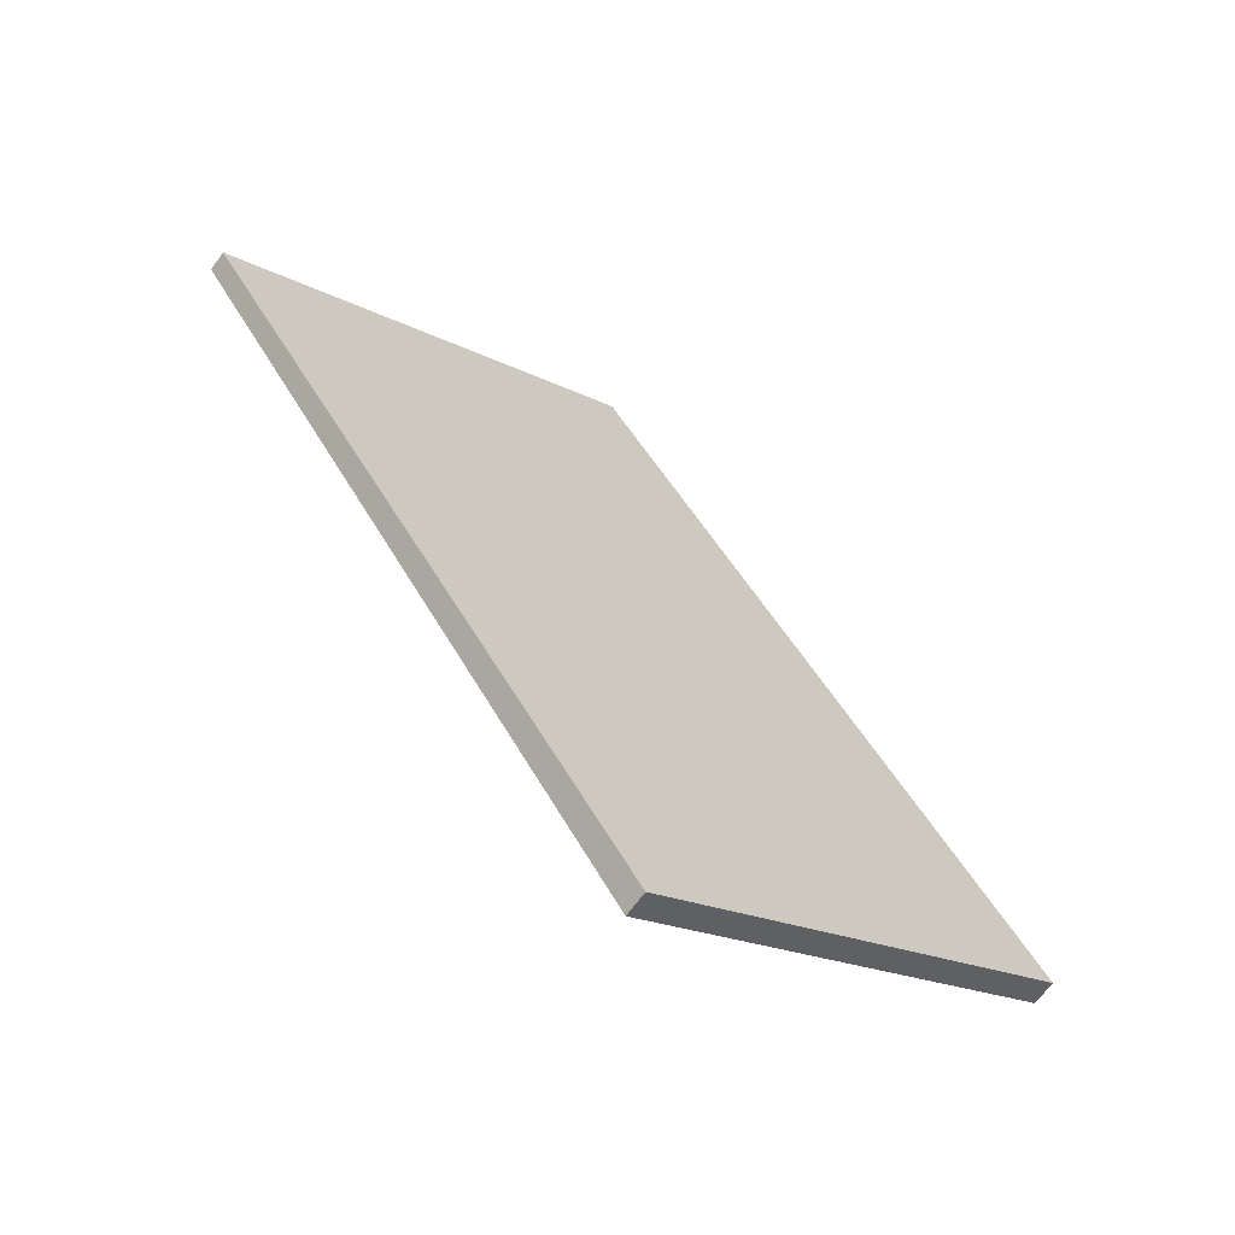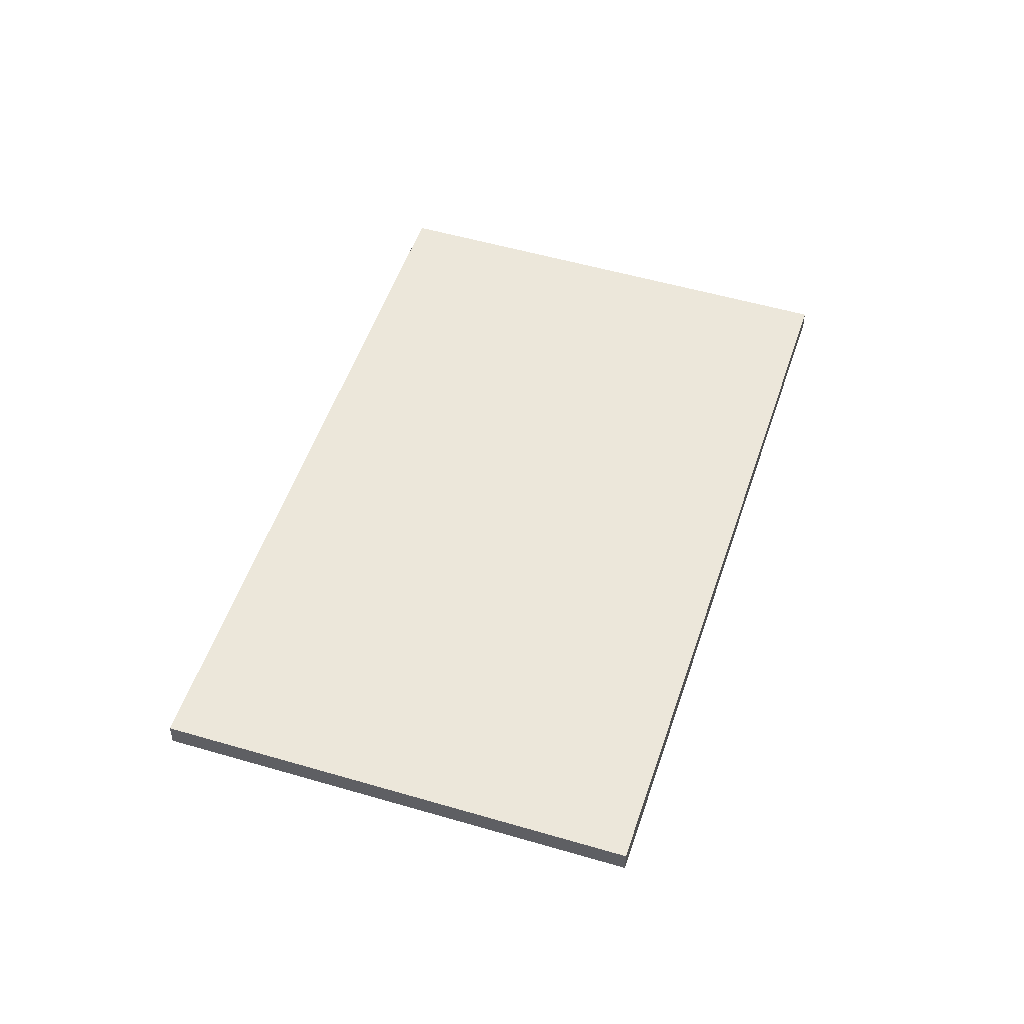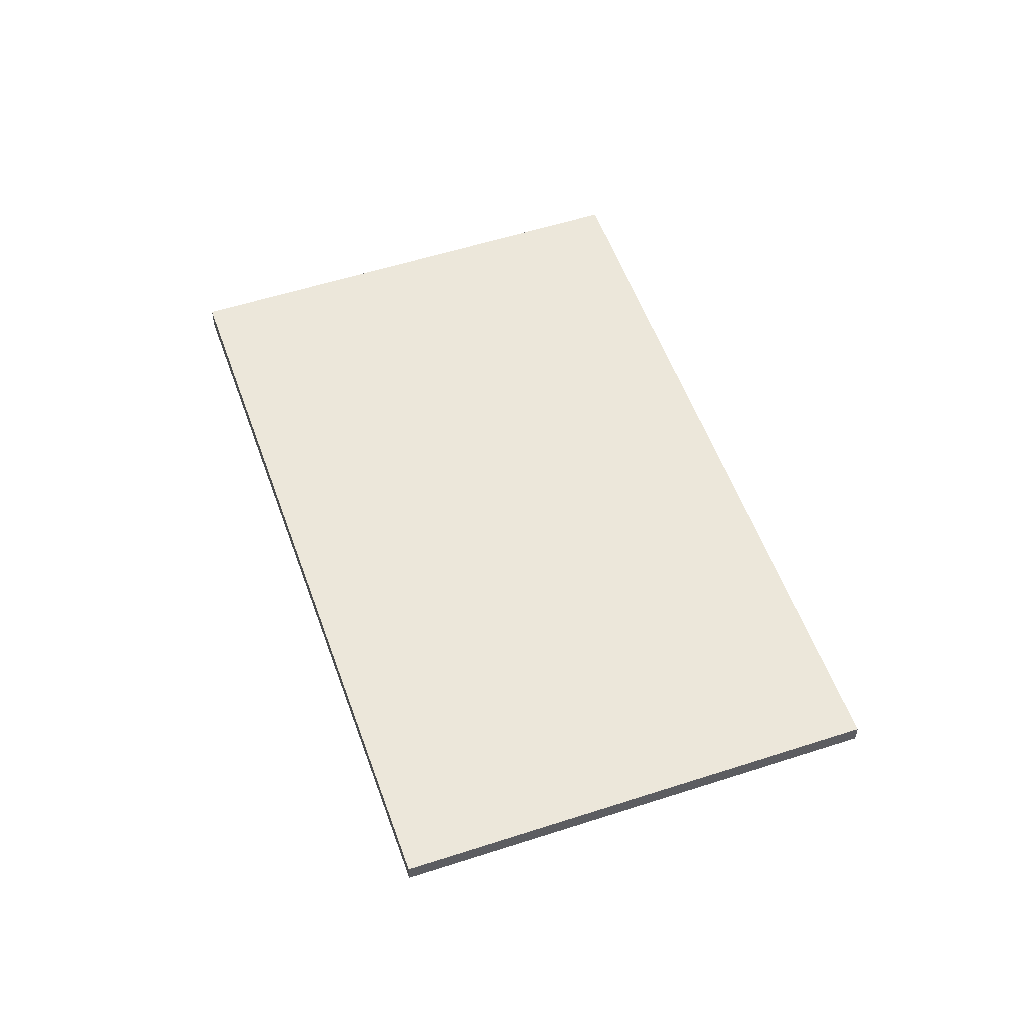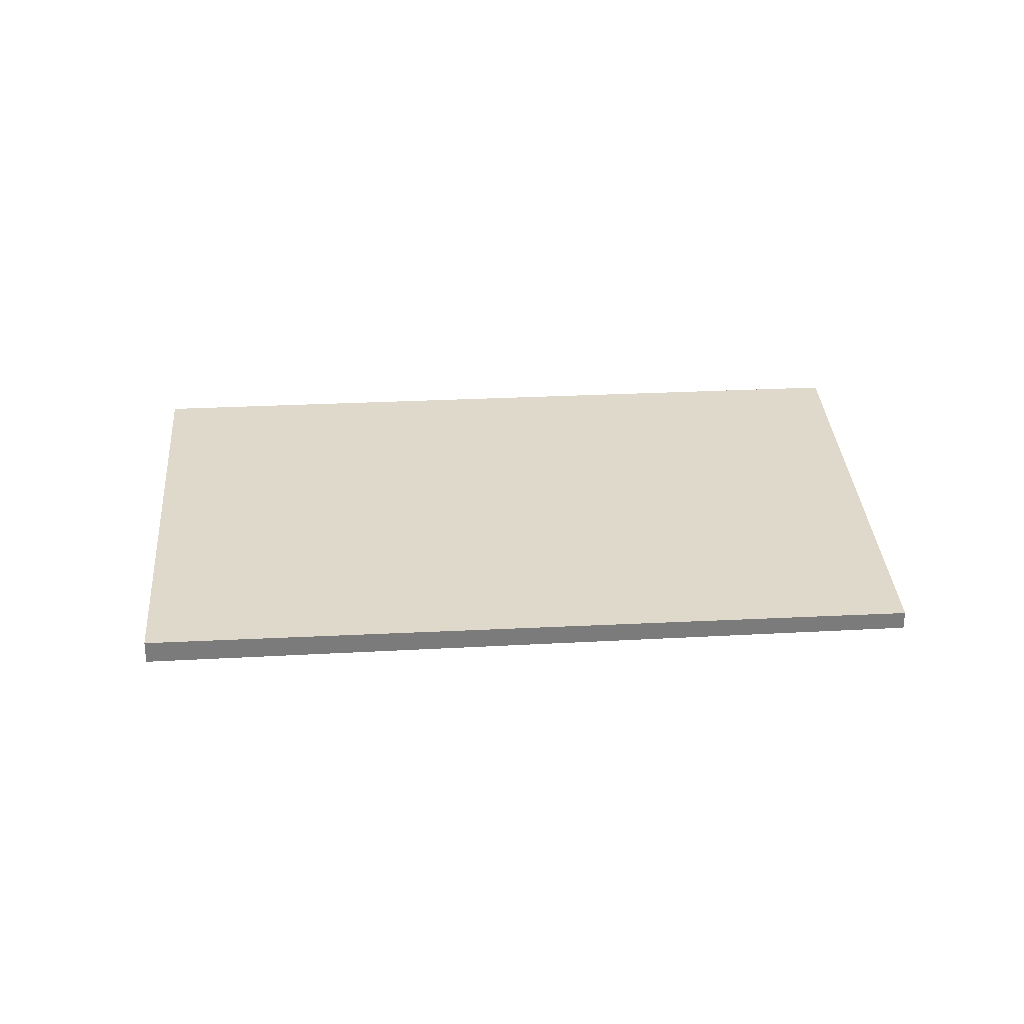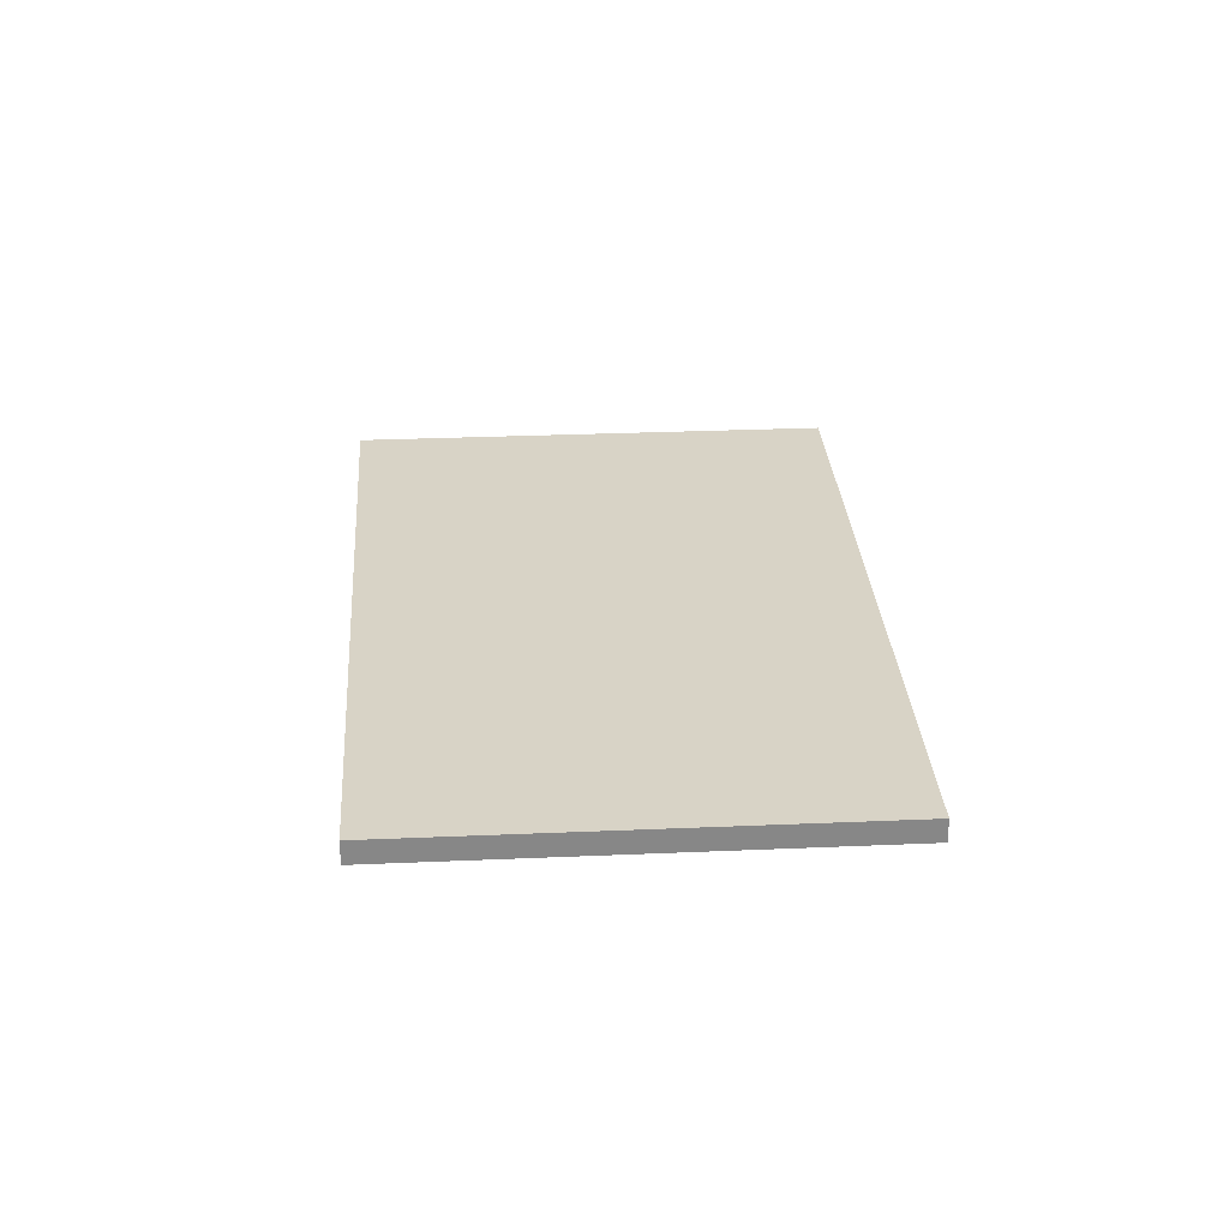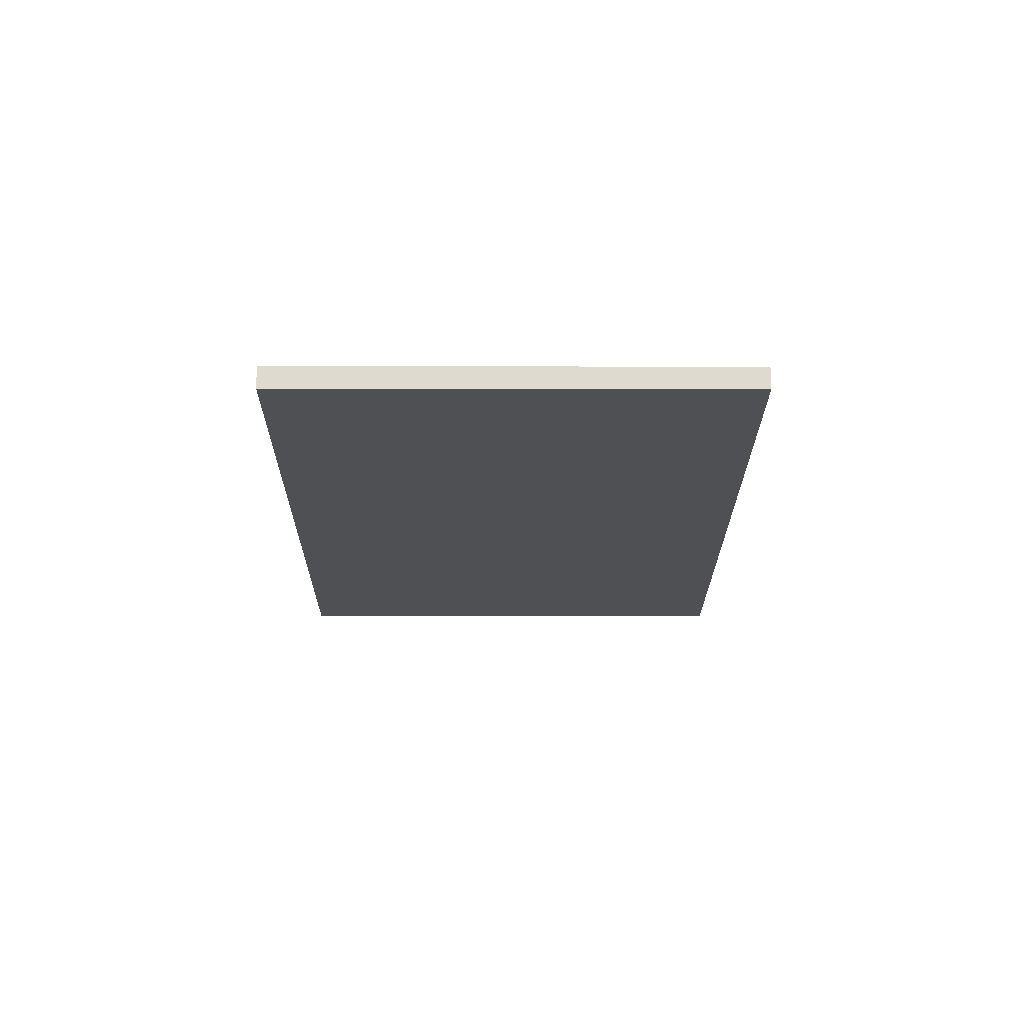
<metadata>
{"format":"obj","ext":"obj","renderer":"f3d","projection":"perspective","resolution":1024,"background":"white","views":[{"elev":-66.0,"azim":-35.8,"up":"+Y"},{"elev":51.1,"azim":51.9,"up":"+Z"},{"elev":53.8,"azim":-165.2,"up":"+Z"},{"elev":31.8,"azim":120.0,"up":"+Z"},{"elev":27.9,"azim":30.2,"up":"+Z"},{"elev":-19.1,"azim":33.7,"up":"+Z"}]}
</metadata>
<code>
v -421 -1913 -0.2362
v -415.4 -1921 -0.2958
v -420.6 -1925 -0.2989
v -426.2 -1916 -0.2393
v -426.2 -1916 -0.2395
v -421 -1913 -0.2363
v -421 -1913 -0.2364
v -421 -1913 -0.2362
v -415.5 -1921 -0.2958
v -425.5 -1918 -0.2468
v -420.3 -1914 -0.2437
v -420.3 -1914 -0.2437
v -425.5 -1917 -0.2468
v -426.1 -1916 -0.2394
v -420.6 -1925 -0.2989
v -425.9 -1917 -0.2425
v -425.9 -1917 -0.2425
v -420.7 -1913 -0.2394
v -423.7 -1915 -0.2411
v -424 -1915 -0.2381
v -423.3 -1916 -0.2455
v -423.1 -1915 -0.2408
v -423.4 -1915 -0.2378
v -422.7 -1916 -0.2451
v -426.2 -1916 -0.2393
v -420.7 -1913 -0.2393
v -424 -1915 -0.238
v -418.4 -1923 -0.2976
v -423.4 -1915 -0.2376
v -417.8 -1923 -0.2972
v -419.6 -1915 -0.2513
v -419.6 -1915 -0.2512
v -422 -1917 -0.2527
v -424.8 -1919 -0.2544
v -424.8 -1919 -0.2543
v -422.6 -1917 -0.253
v -417.3 -1919 -0.2761
v -417.3 -1919 -0.2761
v -419.6 -1920 -0.2776
v -422.4 -1922 -0.2792
v -422.4 -1922 -0.2792
v -420.2 -1921 -0.2779
v -415.5 -1921 -0.2958
v -415.4 -1921 -0.2958
v -417.8 -1923 -0.2972
v -420.6 -1925 -0.2989
v -420.6 -1925 -0.2989
v -418.4 -1923 -0.2976
v -421 -1913 -0.2363
v -421 -1913 -0.2362
v -421 -1913 2.776e-17
v -421 -1913 0
v -415.5 -1921 -0.2958
v -415.4 -1921 -0.2958
v -415.4 -1921 0
v -415.5 -1921 0
v -420.6 -1925 -0.2989
v -420.6 -1925 -0.2989
v -420.6 -1925 5.551e-17
v -420.6 -1925 -5.551e-17
v -426.2 -1916 -0.2393
v -426.2 -1916 -0.2393
v -426.2 -1916 0
v -426.2 -1916 2.776e-17
v -426.2 -1916 -0.2393
v -426.2 -1916 -0.2395
v -426.2 -1916 2.776e-17
v -426.2 -1916 0
v -420.7 -1913 -0.2393
v -421 -1913 -0.2363
v -421 -1913 0
v -420.7 -1913 2.776e-17
v -421 -1913 -0.2362
v -421 -1913 -0.2362
v -421 -1913 0
v -421 -1913 2.776e-17
v -417.8 -1923 -0.2972
v -415.5 -1921 -0.2958
v -415.5 -1921 0
v -417.8 -1923 0
v -425.9 -1917 -0.2425
v -425.5 -1918 -0.2468
v -425.5 -1918 -2.776e-17
v -425.9 -1917 0
v -419.6 -1915 -0.2512
v -420.3 -1914 -0.2437
v -420.3 -1914 0
v -419.6 -1915 0
v -420.6 -1925 -0.2989
v -420.6 -1925 -0.2989
v -420.6 -1925 0
v -420.6 -1925 5.551e-17
v -426.2 -1916 -0.2395
v -425.9 -1917 -0.2425
v -425.9 -1917 0
v -426.2 -1916 2.776e-17
v -424 -1915 -0.238
v -426.2 -1916 -0.2393
v -426.2 -1916 2.776e-17
v -424 -1915 0
v -420.3 -1914 -0.2437
v -420.7 -1913 -0.2393
v -420.7 -1913 2.776e-17
v -420.3 -1914 0
v -423.4 -1915 -0.2376
v -424 -1915 -0.238
v -424 -1915 0
v -423.4 -1915 0
v -420.6 -1925 -0.2989
v -418.4 -1923 -0.2976
v -418.4 -1923 0
v -420.6 -1925 0
v -421 -1913 -0.2362
v -423.4 -1915 -0.2376
v -423.4 -1915 0
v -421 -1913 0
v -418.4 -1923 -0.2976
v -417.8 -1923 -0.2972
v -417.8 -1923 0
v -418.4 -1923 0
v -417.3 -1919 -0.2761
v -419.6 -1915 -0.2512
v -419.6 -1915 0
v -417.3 -1919 0
v -425.5 -1918 -0.2468
v -424.8 -1919 -0.2544
v -424.8 -1919 0
v -425.5 -1918 -2.776e-17
v -415.4 -1921 -0.2958
v -417.3 -1919 -0.2761
v -417.3 -1919 0
v -415.4 -1921 0
v -424.8 -1919 -0.2544
v -422.4 -1922 -0.2792
v -422.4 -1922 0
v -424.8 -1919 0
v -415.4 -1921 -0.2958
v -415.4 -1921 -0.2958
v -415.4 -1921 0
v -415.4 -1921 0
v -422.4 -1922 -0.2792
v -420.6 -1925 -0.2989
v -420.6 -1925 -5.551e-17
v -422.4 -1922 0
v -421 -1913 0
v -415.4 -1921 0
v -420.6 -1925 0
v -426.2 -1916 0
f 44 2 9 43
f 8 1 6 7
f 29 8 7 23
f 43 9 30 45
f 22 18 11 24
f 26 12 11 18
f 17 13 10 16
f 47 15 3 46
f 16 5 14 17
f 23 7 18 22
f 19 17 14 20
f 21 13 17 19
f 22 19 20 23
f 24 21 19 22
f 14 5 4 25
f 18 7 6 26
f 20 14 25 27
f 48 28 15 47
f 23 20 27 29
f 45 30 28 48
f 31 11 12 32
f 33 24 11 31
f 34 10 13 35
f 35 13 21 36
f 36 21 24 33
f 37 31 32 38
f 39 33 31 37
f 40 34 35 41
f 41 35 36 42
f 42 36 33 39
f 43 37 38 44
f 45 39 37 43
f 46 40 41 47
f 47 41 42 48
f 48 42 39 45
f 50 51 52 49
f 54 55 56 53
f 58 59 60 57
f 62 63 64 61
f 66 67 68 65
f 70 71 72 69
f 74 75 76 73
f 78 79 80 77
f 82 83 84 81
f 86 87 88 85
f 90 91 92 89
f 94 95 96 93
f 98 99 100 97
f 102 103 104 101
f 106 107 108 105
f 110 111 112 109
f 114 115 116 113
f 118 119 120 117
f 122 123 124 121
f 126 127 128 125
f 130 131 132 129
f 134 135 136 133
f 138 139 140 137
f 142 143 144 141
f 146 147 148 145

</code>
